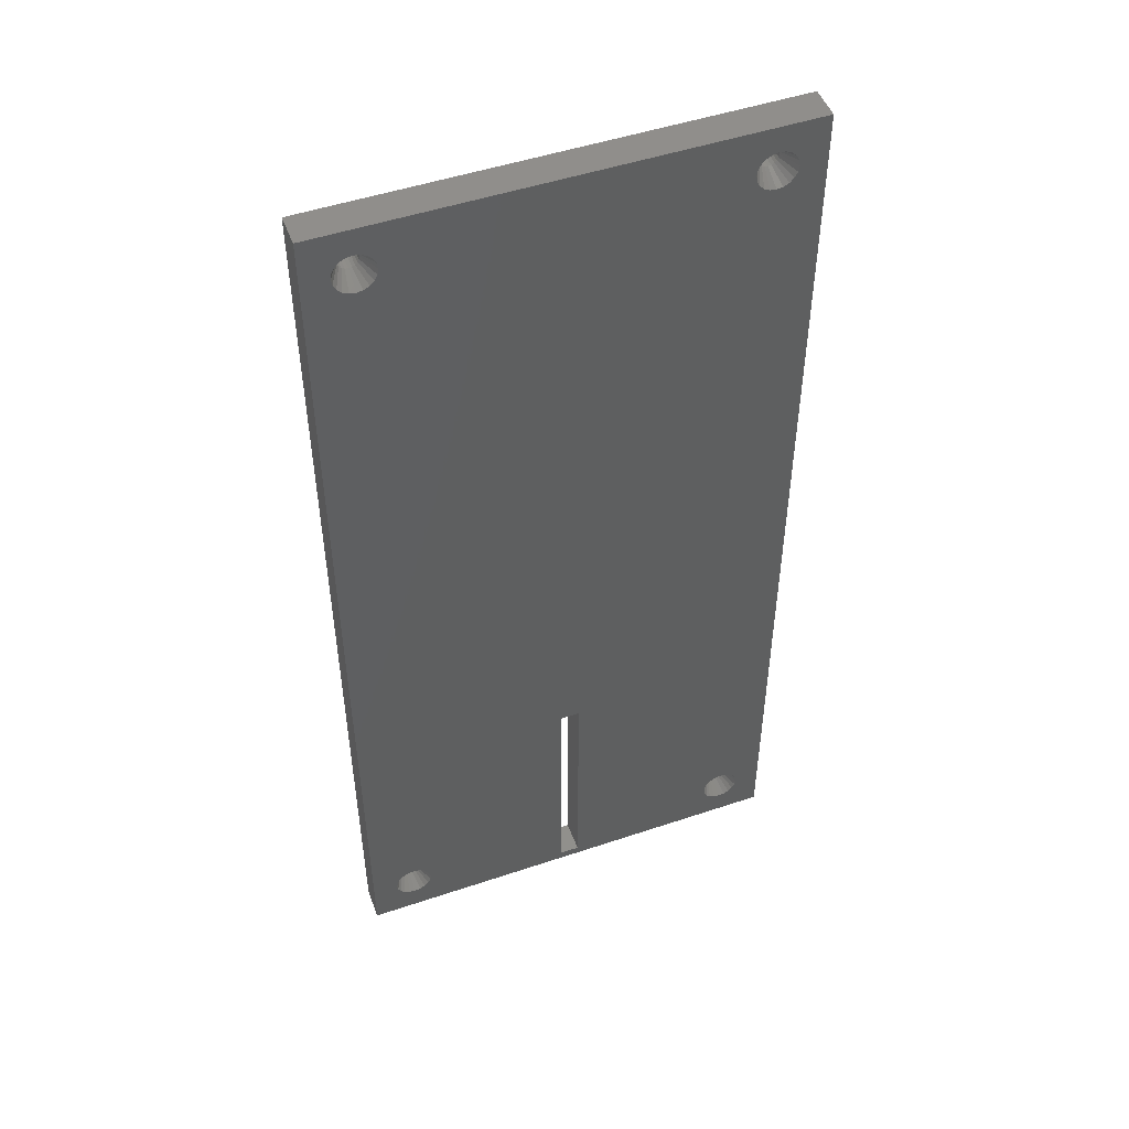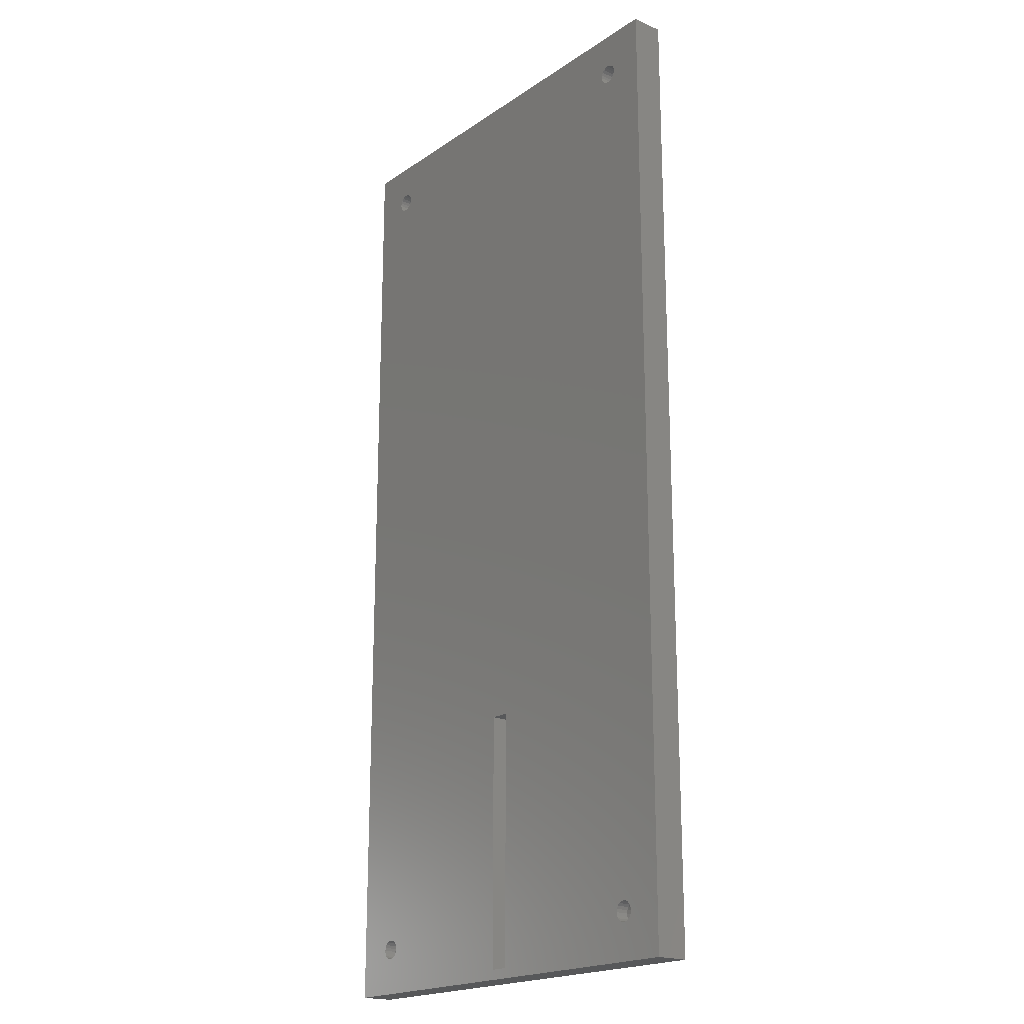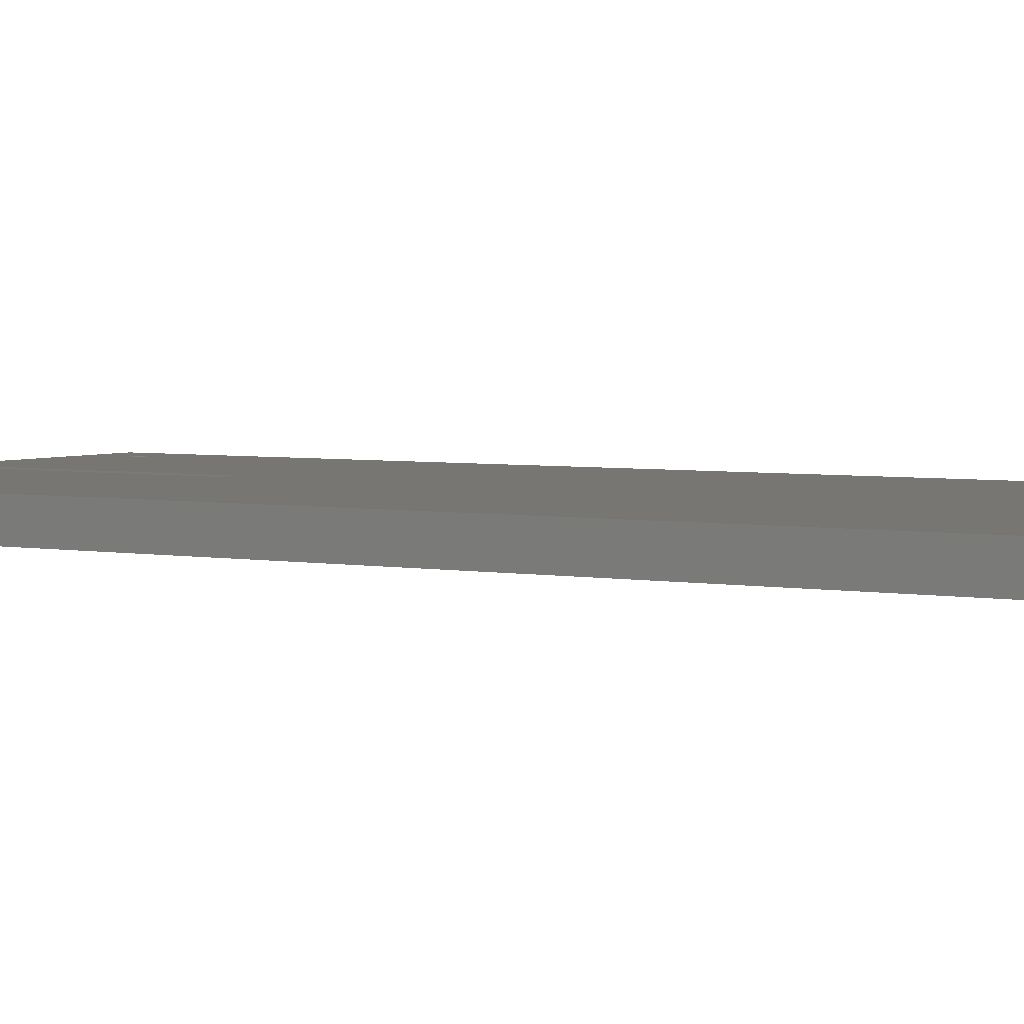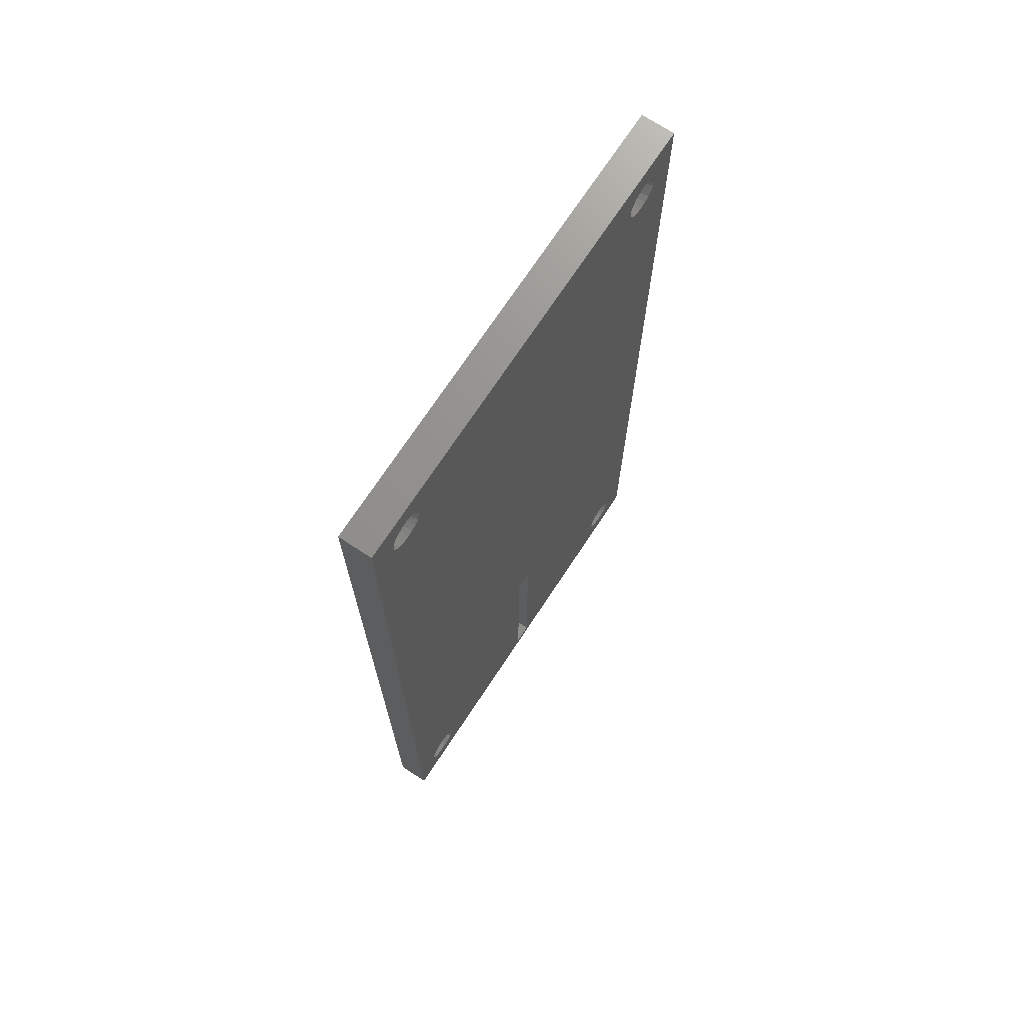
<metadata>
{"format":"stl","ext":"stl","renderer":"f3d","projection":"perspective","resolution":1024,"background":"white","views":[{"elev":49.4,"azim":159.6,"up":"+Y"},{"elev":-19.7,"azim":50.9,"up":"+Y"},{"elev":3.8,"azim":121.7,"up":"+Z"},{"elev":71.8,"azim":123.4,"up":"+Y"}]}
</metadata>
<code>
# stl→obj: 320 verts, 656 faces
v -26.5 7 3
v -26.57 7.464 5
v -26.57 7.464 3
v -26.5 7 5
v -29.5 7 5
v -29.43 7.464 3
v -29.43 7.464 5
v -29.5 7 3
v -28 8.5 3
v -27.54 8.427 5
v -28 8.5 5
v -27.54 8.427 3
v -28 5.5 3
v -28.46 5.573 5
v -28 5.5 5
v -28.46 5.573 3
v -26.79 7.882 3
v -27.12 8.214 5
v -27.12 8.214 3
v -26.79 7.882 5
v -28.88 8.214 3
v -28.46 8.427 5
v -28.88 8.214 5
v -28.46 8.427 3
v -29.21 7.882 5
v -29.21 7.882 3
v -26.79 6.118 3
v -26.57 6.536 5
v -26.57 6.536 3
v -26.79 6.118 5
v -28.88 5.786 5
v -29.21 6.118 3
v -29.21 6.118 5
v -28.88 5.786 3
v -29.43 6.536 5
v -29.43 6.536 3
v -27.54 5.573 3
v -27.54 5.573 5
v -27.12 5.786 3
v -27.12 5.786 5
v -25.13 7.811 0
v -25 7 0
v -25.15 6.073 0
v -25.52 5.341 0
v -28 4 0
v -28.81 4.128 0
v -30.87 6.189 0
v -31 7 0
v -28.93 9.853 0
v -29.66 9.48 0
v -26.24 9.427 0
v -25.57 8.763 0
v -29.76 9.427 0
v -30.43 8.763 0
v -27.19 9.872 0
v -27.07 9.853 0
v -30.48 8.659 0
v -30.85 7.927 0
v -26.34 9.48 0
v -28 10 0
v -28.81 9.872 0
v -25.15 7.927 0
v -26.34 4.52 0
v -27.07 4.147 0
v -25.13 6.189 0
v -30.87 7.811 0
v -30.85 6.073 0
v -30.48 5.341 0
v -29.66 4.52 0
v -29.76 4.573 0
v -30.43 5.237 0
v -25.52 8.659 0
v -26.24 4.573 0
v -25.57 5.237 0
v -28.93 4.147 0
v -27.19 4.128 0
v -26.5 143 3
v -26.57 143.5 5
v -26.57 143.5 3
v -26.5 143 5
v -29.5 143 5
v -29.43 143.5 3
v -29.43 143.5 5
v -29.5 143 3
v -28 144.5 3
v -27.54 144.4 5
v -28 144.5 5
v -27.54 144.4 3
v -26.79 143.9 3
v -27.12 144.2 5
v -27.12 144.2 3
v -26.79 143.9 5
v -28.88 144.2 3
v -28.46 144.4 5
v -28.88 144.2 5
v -28.46 144.4 3
v -29.21 143.9 5
v -29.21 143.9 3
v -26.79 142.1 3
v -26.57 142.5 5
v -26.57 142.5 3
v -26.79 142.1 5
v -28.88 141.8 5
v -29.21 142.1 3
v -29.21 142.1 5
v -28.88 141.8 3
v -29.43 142.5 5
v -29.43 142.5 3
v -27.54 141.6 3
v -28 141.5 5
v -27.54 141.6 5
v -28 141.5 3
v -27.12 141.8 3
v -27.12 141.8 5
v -28.46 141.6 3
v -28.46 141.6 5
v -25.13 143.8 0
v -25 143 0
v -25.52 144.7 0
v -25.15 143.9 0
v -26.34 140.5 0
v -27.07 140.1 0
v -27.19 140.1 0
v -28 140 0
v -28 146 0
v -28.81 145.9 0
v -26.34 145.5 0
v -26.24 145.4 0
v -25.57 141.2 0
v -26.24 140.6 0
v -30.43 144.8 0
v -29.76 145.4 0
v -28.93 145.9 0
v -30.87 143.8 0
v -31 143 0
v -27.07 145.9 0
v -27.19 145.9 0
v -25.57 144.8 0
v -25.13 142.2 0
v -30.48 144.7 0
v -30.85 143.9 0
v -30.43 141.2 0
v -29.76 140.6 0
v -30.87 142.2 0
v -30.85 142.1 0
v -29.66 145.5 0
v -28.81 140.1 0
v -30.48 141.3 0
v -28.93 140.1 0
v -29.66 140.5 0
v -25.52 141.3 0
v -25.15 142.1 0
v 29.5 7 3
v 29.43 7.464 5
v 29.43 7.464 3
v 29.5 7 5
v 26.5 7 5
v 26.57 7.464 3
v 26.57 7.464 5
v 26.5 7 3
v 28 8.5 3
v 28.46 8.427 5
v 28 8.5 5
v 28.46 8.427 3
v 29.21 7.882 3
v 28.88 8.214 5
v 28.88 8.214 3
v 29.21 7.882 5
v 27.12 8.214 3
v 27.54 8.427 5
v 27.12 8.214 5
v 27.54 8.427 3
v 26.79 7.882 5
v 26.79 7.882 3
v 29.21 6.118 3
v 29.43 6.536 5
v 29.43 6.536 3
v 29.21 6.118 5
v 27.12 5.786 5
v 26.79 6.118 3
v 26.79 6.118 5
v 27.12 5.786 3
v 26.57 6.536 5
v 26.57 6.536 3
v 28.46 5.573 3
v 28 5.5 5
v 28.46 5.573 5
v 28 5.5 3
v 28.88 5.786 3
v 28.88 5.786 5
v 27.54 5.573 3
v 27.54 5.573 5
v 30.87 7.811 0
v 31 7 0
v 30.48 8.659 0
v 30.85 7.927 0
v 29.66 4.52 0
v 28.93 4.147 0
v 28.81 4.128 0
v 28 4 0
v 28 10 0
v 27.19 9.872 0
v 29.66 9.48 0
v 29.76 9.427 0
v 29.76 4.573 0
v 30.43 5.237 0
v 26.24 9.427 0
v 25.57 8.763 0
v 27.07 9.853 0
v 25.13 7.811 0
v 25 7 0
v 28.93 9.853 0
v 28.81 9.872 0
v 30.43 8.763 0
v 30.87 6.189 0
v 25.52 8.659 0
v 25.15 7.927 0
v 26.24 4.573 0
v 25.57 5.237 0
v 25.13 6.189 0
v 25.15 6.073 0
v 26.34 9.48 0
v 27.19 4.128 0
v 25.52 5.341 0
v 27.07 4.147 0
v 26.34 4.52 0
v 30.48 5.341 0
v 30.85 6.073 0
v 29.5 143 3
v 29.43 143.5 5
v 29.43 143.5 3
v 29.5 143 5
v 28.46 144.4 3
v 28.88 144.2 5
v 28.46 144.4 5
v 28.88 144.2 3
v 26.57 143.5 5
v 26.79 143.9 3
v 26.79 143.9 5
v 26.57 143.5 3
v 27.54 141.6 3
v 27.12 141.8 5
v 27.54 141.6 5
v 27.12 141.8 3
v 29.21 143.9 3
v 29.21 143.9 5
v 28 144.5 3
v 28 144.5 5
v 27.54 144.4 3
v 27.54 144.4 5
v 27.12 144.2 3
v 27.12 144.2 5
v 28.88 141.8 3
v 29.21 142.1 5
v 29.21 142.1 3
v 28.88 141.8 5
v 26.57 142.5 5
v 26.5 143 3
v 26.5 143 5
v 26.57 142.5 3
v 26.79 142.1 3
v 26.79 142.1 5
v 29.43 142.5 5
v 29.43 142.5 3
v 28.46 141.6 3
v 28 141.5 5
v 28.46 141.6 5
v 28 141.5 3
v 30.87 143.8 0
v 31 143 0
v 30.85 142.1 0
v 30.48 141.3 0
v 28 140 0
v 27.19 140.1 0
v 25.13 142.2 0
v 25 143 0
v 27.07 145.9 0
v 26.34 145.5 0
v 30.43 144.8 0
v 29.76 145.4 0
v 25.57 144.8 0
v 26.24 145.4 0
v 28.81 145.9 0
v 28.93 145.9 0
v 25.52 144.7 0
v 25.15 143.9 0
v 29.66 145.5 0
v 28 146 0
v 27.19 145.9 0
v 30.85 143.9 0
v 29.66 140.5 0
v 28.93 140.1 0
v 30.87 142.2 0
v 25.13 143.8 0
v 25.15 142.1 0
v 25.52 141.3 0
v 26.34 140.5 0
v 26.24 140.6 0
v 25.57 141.2 0
v 30.48 144.7 0
v 29.76 140.6 0
v 30.43 141.2 0
v 27.07 140.1 0
v 28.81 140.1 0
v -35 0 0
v -35 150 5
v -35 150 0
v -35 0 5
v -1.5 40.5 5
v 35 150 5
v 35 0 5
v 1.5 40.5 5
v 1.5 1.5 5
v -1.5 1.5 5
v 35 150 0
v 35 0 0
v -1.5 1.5 0
v -1.5 40.5 0
v 1.5 40.5 0
v 1.5 1.5 0
f 1 2 3
f 2 1 4
f 5 6 7
f 6 5 8
f 9 10 11
f 10 9 12
f 13 14 15
f 14 13 16
f 17 18 19
f 18 17 20
f 3 20 17
f 20 3 2
f 12 18 10
f 18 12 19
f 21 22 23
f 22 21 24
f 25 21 23
f 21 25 26
f 24 11 22
f 11 24 9
f 27 28 29
f 28 27 30
f 31 32 33
f 32 31 34
f 35 8 5
f 8 35 36
f 7 26 25
f 26 7 6
f 29 4 1
f 4 29 28
f 37 15 38
f 15 37 13
f 39 30 27
f 30 39 40
f 16 31 14
f 31 16 34
f 33 36 35
f 36 33 32
f 39 38 40
f 38 39 37
f 41 42 1
f 43 44 29
f 13 45 46
f 8 47 48
f 49 24 50
f 51 17 19
f 17 51 52
f 53 26 54
f 26 53 21
f 50 21 53
f 21 50 24
f 55 12 9
f 12 55 56
f 57 6 58
f 56 59 12
f 60 55 9
f 60 9 61
f 41 3 62
f 3 41 1
f 63 64 37
f 65 29 1
f 29 65 43
f 42 65 1
f 66 8 48
f 6 66 58
f 66 6 8
f 36 47 8
f 47 36 67
f 36 68 67
f 69 34 16
f 34 69 70
f 70 32 34
f 32 70 71
f 61 24 49
f 24 61 9
f 72 62 3
f 72 17 52
f 17 72 3
f 59 19 12
f 19 59 51
f 63 39 73
f 39 63 37
f 26 57 54
f 57 26 6
f 32 68 36
f 68 32 71
f 44 27 29
f 27 44 74
f 73 27 74
f 27 73 39
f 46 16 13
f 16 46 75
f 16 75 69
f 13 76 45
f 76 37 64
f 37 76 13
f 77 78 79
f 78 77 80
f 81 82 83
f 82 81 84
f 85 86 87
f 86 85 88
f 89 90 91
f 90 89 92
f 79 92 89
f 92 79 78
f 88 90 86
f 90 88 91
f 93 94 95
f 94 93 96
f 97 93 95
f 93 97 98
f 96 87 94
f 87 96 85
f 99 100 101
f 100 99 102
f 103 104 105
f 104 103 106
f 107 84 81
f 84 107 108
f 83 98 97
f 98 83 82
f 101 80 77
f 80 101 100
f 109 110 111
f 110 109 112
f 113 102 99
f 102 113 114
f 115 103 116
f 103 115 106
f 105 108 107
f 108 105 104
f 113 111 114
f 111 113 109
f 112 116 110
f 116 112 115
f 117 118 77
f 119 120 79
f 121 122 109
f 112 123 124
f 125 85 126
f 127 91 88
f 91 127 128
f 123 109 122
f 109 123 112
f 129 113 99
f 113 129 130
f 93 131 132
f 131 93 98
f 126 96 133
f 96 126 85
f 134 84 135
f 136 127 88
f 137 88 85
f 88 137 136
f 125 137 85
f 119 89 138
f 89 119 79
f 121 113 130
f 113 121 109
f 118 139 77
f 140 82 141
f 82 134 141
f 134 82 84
f 106 142 104
f 142 106 143
f 108 144 84
f 144 108 145
f 84 144 135
f 133 96 146
f 146 93 132
f 93 146 96
f 117 79 120
f 79 117 77
f 138 91 128
f 91 138 89
f 112 124 147
f 98 140 131
f 140 98 82
f 108 148 145
f 104 148 108
f 148 104 142
f 147 115 112
f 115 147 149
f 150 106 115
f 106 150 143
f 115 149 150
f 151 99 101
f 99 151 129
f 152 151 101
f 139 101 77
f 101 139 152
f 153 154 155
f 154 153 156
f 157 158 159
f 158 157 160
f 161 162 163
f 162 161 164
f 165 166 167
f 166 165 168
f 155 168 165
f 168 155 154
f 164 166 162
f 166 164 167
f 169 170 171
f 170 169 172
f 173 169 171
f 169 173 174
f 172 163 170
f 163 172 161
f 175 176 177
f 176 175 178
f 179 180 181
f 180 179 182
f 183 160 157
f 160 183 184
f 159 174 173
f 174 159 158
f 185 186 187
f 186 185 188
f 189 178 175
f 178 189 190
f 191 179 192
f 179 191 182
f 181 184 183
f 184 181 180
f 177 156 153
f 156 177 176
f 189 187 190
f 187 189 185
f 188 192 186
f 192 188 191
f 193 194 153
f 195 196 155
f 197 198 185
f 188 199 200
f 201 161 202
f 203 167 164
f 167 203 204
f 199 185 198
f 185 199 188
f 205 175 206
f 175 205 189
f 207 174 208
f 174 207 169
f 202 172 209
f 172 202 161
f 210 160 211
f 212 203 164
f 213 164 161
f 164 213 212
f 201 213 161
f 195 165 214
f 165 195 155
f 197 189 205
f 189 197 185
f 194 215 153
f 216 158 217
f 158 210 217
f 210 158 160
f 218 180 182
f 180 218 219
f 184 220 160
f 220 184 221
f 160 220 211
f 209 172 222
f 222 169 207
f 169 222 172
f 193 155 196
f 155 193 153
f 204 165 167
f 165 204 214
f 188 200 223
f 174 216 208
f 216 174 158
f 184 224 221
f 180 224 184
f 224 180 219
f 223 191 188
f 191 223 225
f 226 182 191
f 182 226 218
f 191 225 226
f 227 175 177
f 175 227 206
f 228 227 177
f 215 177 153
f 177 215 228
f 229 230 231
f 230 229 232
f 233 234 235
f 234 233 236
f 237 238 239
f 238 237 240
f 241 242 243
f 242 241 244
f 245 234 236
f 234 245 246
f 231 246 245
f 246 231 230
f 247 235 248
f 235 247 233
f 249 248 250
f 248 249 247
f 239 251 252
f 251 239 238
f 251 250 252
f 250 251 249
f 253 254 255
f 254 253 256
f 257 258 259
f 258 257 260
f 242 261 262
f 261 242 244
f 259 240 237
f 240 259 258
f 255 263 264
f 263 255 254
f 265 266 267
f 266 265 268
f 253 267 256
f 267 253 265
f 268 243 266
f 243 268 241
f 262 260 257
f 260 262 261
f 264 232 229
f 232 264 263
f 269 270 229
f 271 272 264
f 268 273 274
f 258 275 276
f 277 249 278
f 279 236 280
f 236 279 245
f 251 281 282
f 281 251 238
f 278 251 282
f 251 278 249
f 283 233 247
f 233 283 284
f 285 240 286
f 284 287 233
f 288 283 247
f 288 247 289
f 269 231 290
f 231 269 229
f 291 292 265
f 293 264 229
f 264 293 271
f 270 293 229
f 294 258 276
f 240 294 286
f 294 240 258
f 260 275 258
f 275 260 295
f 260 296 295
f 297 244 241
f 244 297 298
f 244 299 261
f 299 244 298
f 289 249 277
f 249 289 247
f 300 290 231
f 300 245 279
f 245 300 231
f 287 236 233
f 236 287 280
f 291 253 301
f 253 291 265
f 238 285 281
f 285 238 240
f 261 296 260
f 296 261 299
f 272 255 264
f 255 272 302
f 302 253 255
f 253 302 301
f 274 241 268
f 241 274 303
f 241 303 297
f 268 304 273
f 304 265 292
f 265 304 268
f 305 306 307
f 306 305 308
f 114 242 102
f 309 2 4
f 242 114 309
f 309 20 2
f 111 309 114
f 309 18 20
f 110 309 111
f 309 10 18
f 116 309 110
f 309 11 10
f 103 309 116
f 309 22 11
f 23 309 103
f 309 23 22
f 105 23 103
f 105 25 23
f 306 105 107
f 105 306 25
f 306 107 81
f 308 25 306
f 310 254 311
f 311 154 156
f 168 311 254
f 311 168 154
f 256 168 254
f 256 166 168
f 312 256 267
f 256 312 166
f 312 267 266
f 166 312 162
f 312 266 243
f 162 312 163
f 312 243 242
f 163 312 170
f 257 100 262
f 170 312 171
f 100 257 80
f 171 312 173
f 80 257 259
f 313 173 312
f 263 310 232
f 310 230 232
f 310 246 230
f 310 234 246
f 310 235 234
f 310 248 235
f 310 250 248
f 310 252 250
f 173 313 159
f 80 259 237
f 242 309 312
f 262 102 242
f 102 262 100
f 78 237 239
f 92 239 252
f 90 252 310
f 237 78 80
f 239 92 78
f 252 90 92
f 306 90 310
f 90 306 86
f 25 308 7
f 83 306 81
f 97 306 83
f 95 306 97
f 94 306 95
f 87 306 94
f 86 306 87
f 254 310 263
f 176 311 156
f 178 311 176
f 190 311 178
f 187 311 190
f 186 311 187
f 192 311 186
f 313 192 179
f 159 313 157
f 157 313 183
f 183 313 181
f 313 179 181
f 192 313 311
f 314 311 313
f 309 4 314
f 28 314 4
f 30 314 28
f 40 314 30
f 38 314 40
f 308 38 15
f 314 308 311
f 38 308 314
f 14 308 15
f 31 308 14
f 33 308 31
f 35 308 33
f 5 308 35
f 7 308 5
f 311 315 310
f 315 311 316
f 315 306 310
f 306 315 307
f 72 317 62
f 318 139 118
f 52 317 72
f 318 152 139
f 317 52 318
f 318 151 152
f 51 318 52
f 318 129 151
f 59 318 51
f 318 130 129
f 56 318 59
f 318 121 130
f 55 318 56
f 318 122 121
f 60 318 55
f 318 123 122
f 61 318 60
f 318 124 123
f 49 318 61
f 318 147 124
f 50 318 49
f 318 149 147
f 53 318 50
f 318 150 149
f 143 318 53
f 318 143 150
f 54 143 53
f 54 142 143
f 57 142 54
f 57 148 142
f 58 148 57
f 58 145 148
f 305 58 66
f 58 305 145
f 305 66 48
f 307 145 305
f 316 196 315
f 315 293 270
f 271 315 196
f 315 271 293
f 195 271 196
f 195 272 271
f 214 272 195
f 214 302 272
f 204 302 214
f 204 301 302
f 319 204 203
f 204 319 301
f 319 203 212
f 301 319 291
f 319 212 213
f 291 319 292
f 319 213 201
f 292 319 304
f 319 201 202
f 304 319 273
f 319 202 209
f 273 319 274
f 319 209 222
f 274 319 303
f 319 222 207
f 303 319 297
f 319 207 208
f 297 319 298
f 320 208 216
f 318 298 319
f 320 216 217
f 118 298 318
f 320 217 210
f 298 118 299
f 320 210 211
f 299 118 296
f 193 316 194
f 316 215 194
f 316 228 215
f 316 227 228
f 316 206 227
f 316 205 206
f 316 197 205
f 316 198 197
f 316 199 198
f 316 200 199
f 316 223 200
f 316 225 223
f 320 225 316
f 225 320 226
f 208 320 319
f 220 320 211
f 221 320 220
f 224 320 221
f 219 320 224
f 218 320 219
f 226 320 218
f 316 317 320
f 41 317 42
f 317 65 42
f 317 43 65
f 317 44 43
f 317 74 44
f 317 73 74
f 317 63 73
f 317 64 63
f 305 64 317
f 64 305 76
f 305 46 45
f 305 69 75
f 145 307 144
f 47 305 48
f 67 305 47
f 68 305 67
f 71 305 68
f 70 305 71
f 69 305 70
f 46 305 75
f 76 305 45
f 305 317 316
f 196 316 193
f 269 315 270
f 290 315 269
f 300 315 290
f 279 315 300
f 280 315 279
f 287 315 280
f 284 315 287
f 283 315 284
f 288 315 283
f 289 315 288
f 277 315 289
f 136 277 278
f 136 278 282
f 120 285 286
f 296 118 295
f 275 118 276
f 276 118 294
f 295 118 275
f 62 317 41
f 117 294 118
f 294 117 286
f 120 286 117
f 119 285 120
f 285 119 281
f 138 281 119
f 281 138 282
f 128 282 138
f 127 282 128
f 136 282 127
f 277 136 315
f 307 136 137
f 307 137 125
f 307 140 141
f 136 307 315
f 126 307 125
f 133 307 126
f 146 307 133
f 132 307 146
f 131 307 132
f 140 307 131
f 134 307 141
f 135 307 134
f 144 307 135
f 305 311 308
f 311 305 316
f 314 318 309
f 318 314 317
f 320 312 319
f 312 320 313
f 318 312 309
f 312 318 319
f 320 314 313
f 314 320 317

</code>
